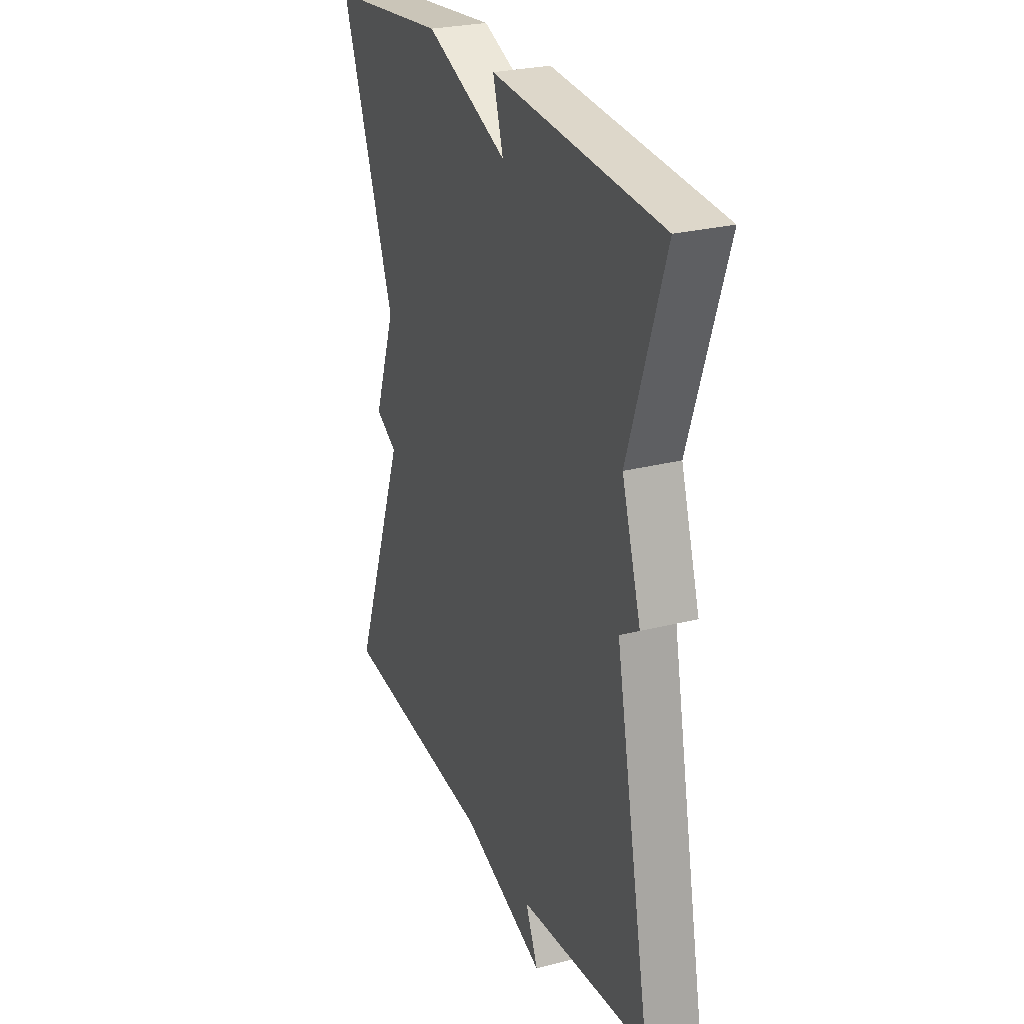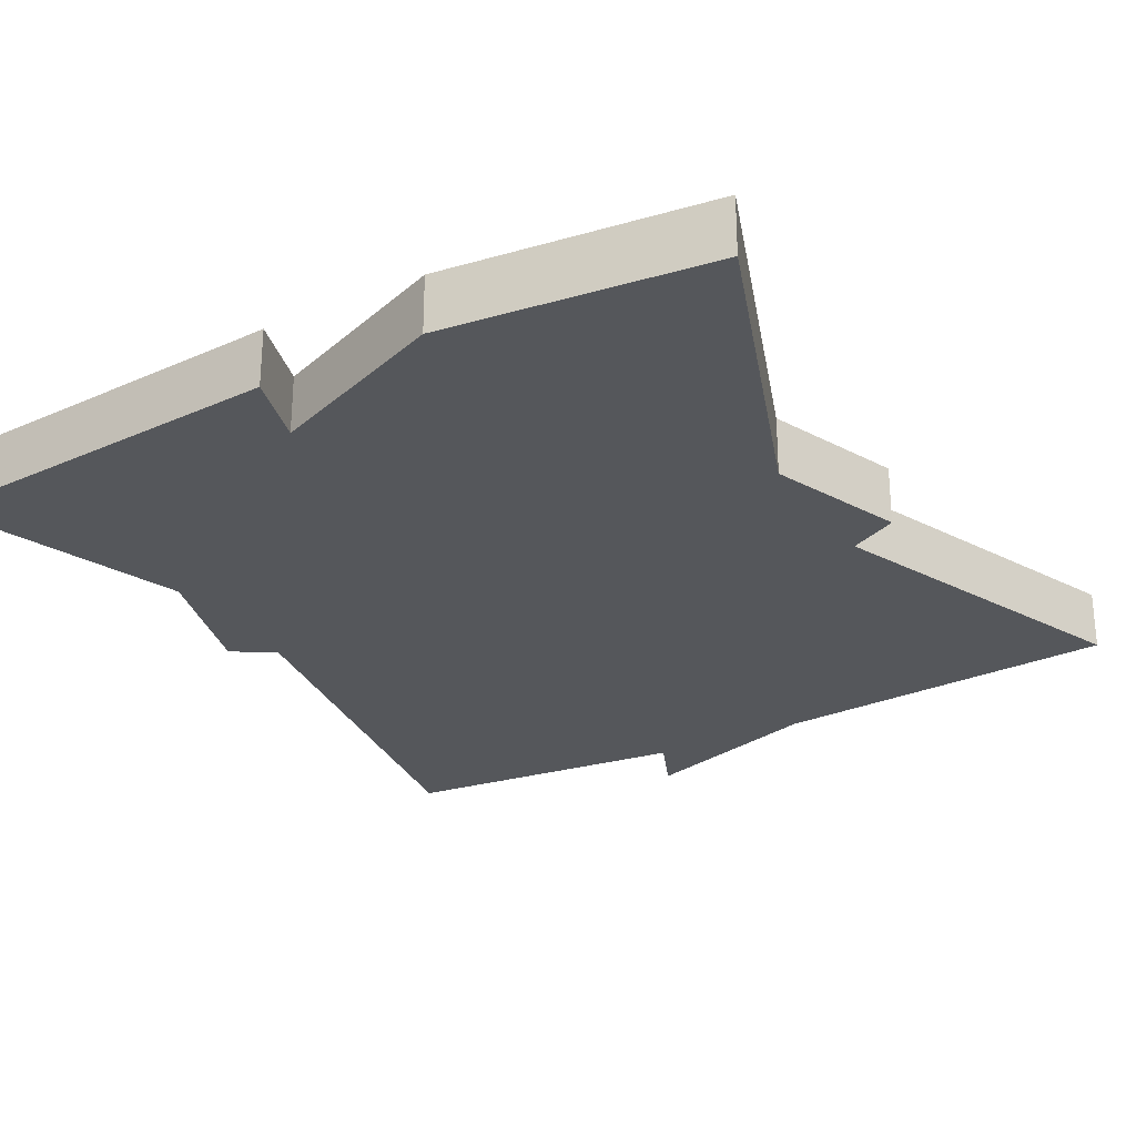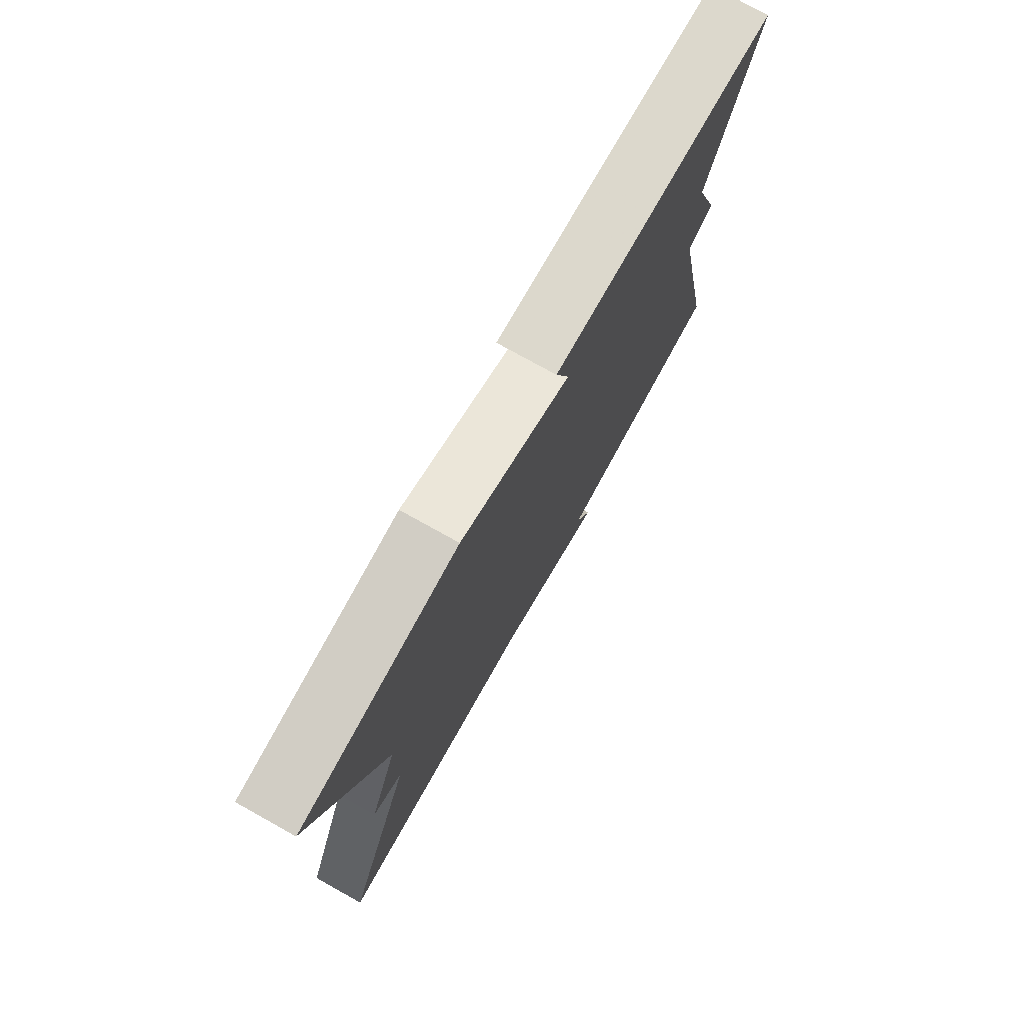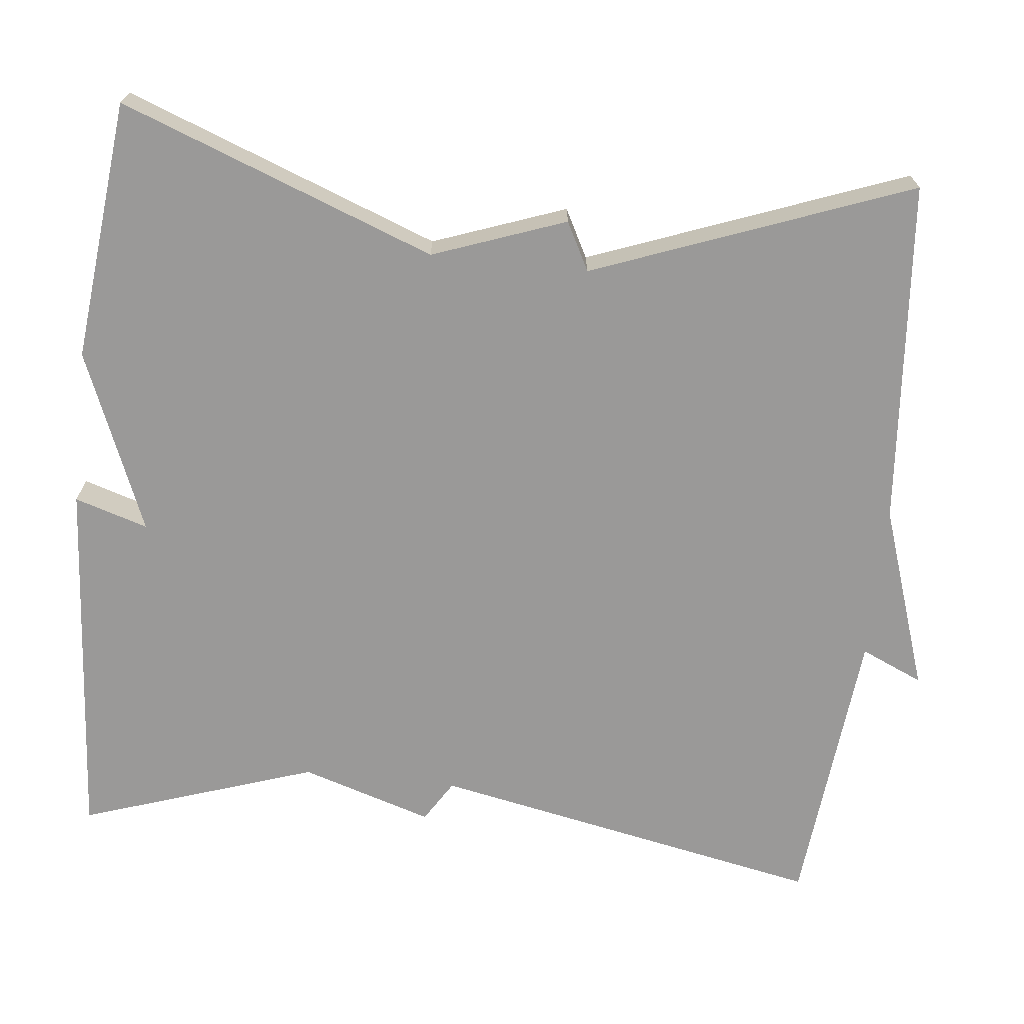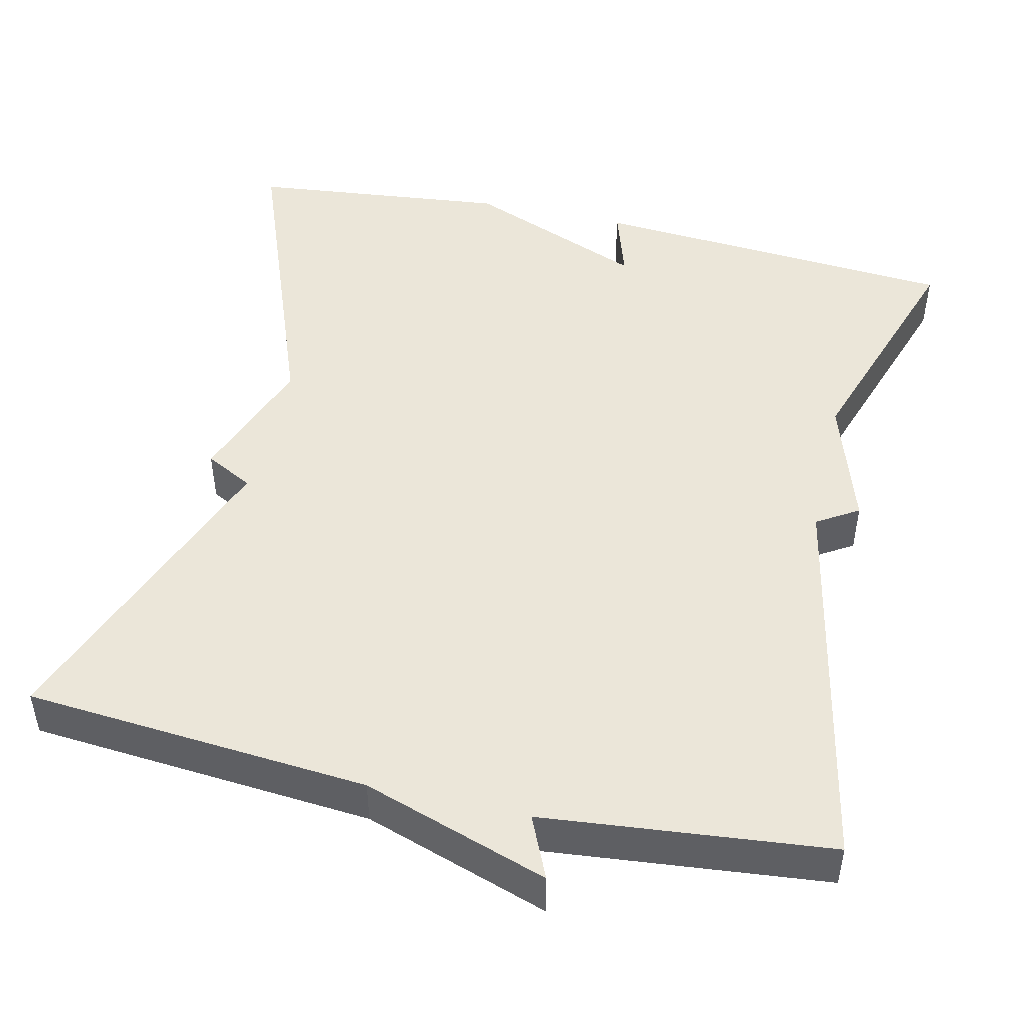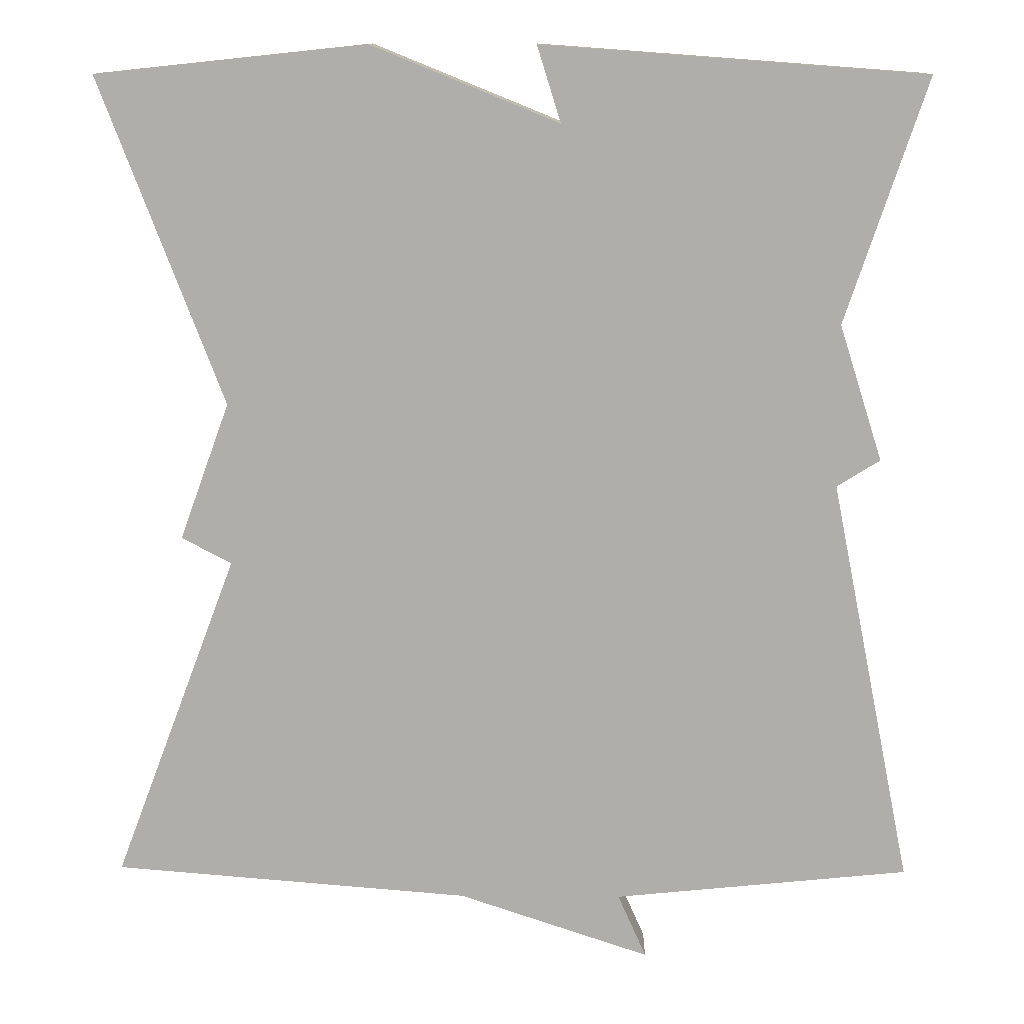
<metadata>
{"format":"obj","ext":"obj","renderer":"f3d","projection":"perspective","resolution":1024,"background":"white","views":[{"elev":26.6,"azim":-112.0,"up":"+Z"},{"elev":-26.8,"azim":30.3,"up":"+Y"},{"elev":76.9,"azim":119.1,"up":"+Z"},{"elev":-69.1,"azim":83.9,"up":"+Y"},{"elev":47.7,"azim":-167.1,"up":"+Y"},{"elev":12.1,"azim":-179.0,"up":"+Z"}]}
</metadata>
<code>
v 0.5 0.07 -0.5
v 0.063 0.07 -0.536
v -0.172 0.07 -0.615
v -0.137 0.07 -0.536
v -0.5 0.07 -0.5
v -0.4 0.07 0.001
v -0.453 0.07 0.034
v -0.4 0.07 0.201
v -0.5 0.07 0.5
v -0.03 0.07 0.535
v -0.059 0.07 0.442
v 0.17 0.07 0.535
v 0.5 0.07 0.5
v 0.349 0.07 0.101
v 0.41 0.07 -0.067
v 0.349 0.07 -0.099
v 0.5 0 -0.5
v 0.063 0 -0.536
v -0.172 0 -0.615
v -0.137 0 -0.536
v -0.5 0 -0.5
v -0.4 0 0.001
v -0.453 0 0.034
v -0.4 0 0.201
v -0.5 0 0.5
v -0.03 0 0.535
v -0.059 0 0.442
v 0.17 0 0.535
v 0.5 0 0.5
v 0.349 0 0.101
v 0.41 0 -0.067
v 0.349 0 -0.099
f 14 15 16
f 11 12 13 14
f 11 14 16
f 8 9 10 11
f 11 16 1
f 8 11 1
f 7 8 1
f 6 7 1
f 6 1 2
f 5 6 2
f 4 5 2
f 2 3 4
f 32 31 30
f 30 29 28 27
f 32 30 27
f 27 26 25 24
f 17 32 27
f 17 27 24
f 17 24 23
f 17 23 22
f 18 17 22
f 18 22 21
f 18 21 20
f 20 19 18
f 1 17 18 2
f 2 18 19 3
f 3 19 20 4
f 4 20 21 5
f 5 21 22 6
f 6 22 23 7
f 7 23 24 8
f 8 24 25 9
f 9 25 26 10
f 10 26 27 11
f 11 27 28 12
f 12 28 29 13
f 13 29 30 14
f 14 30 31 15
f 15 31 32 16
f 16 32 17 1

</code>
